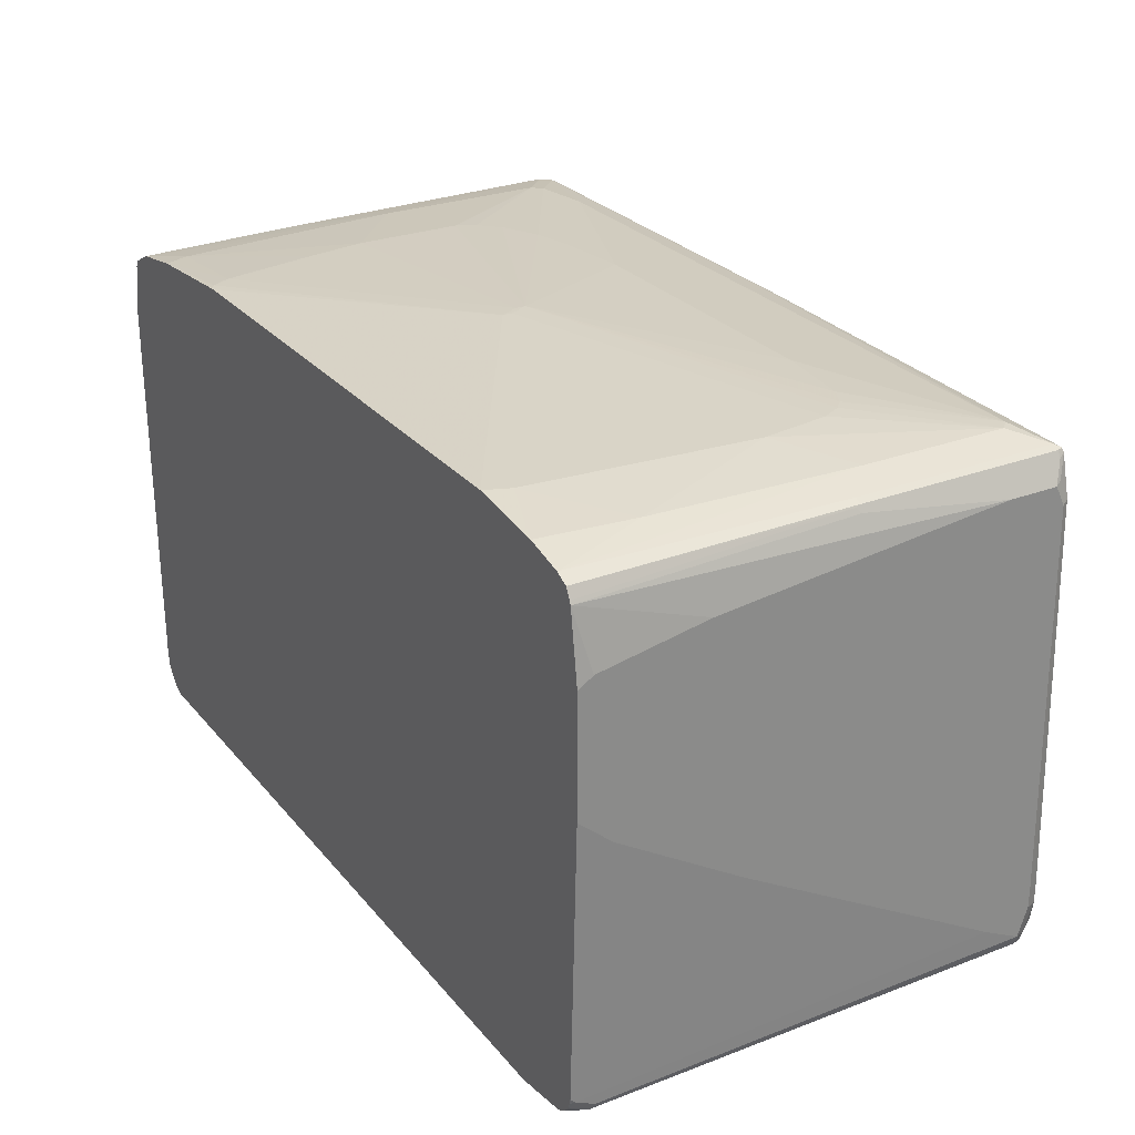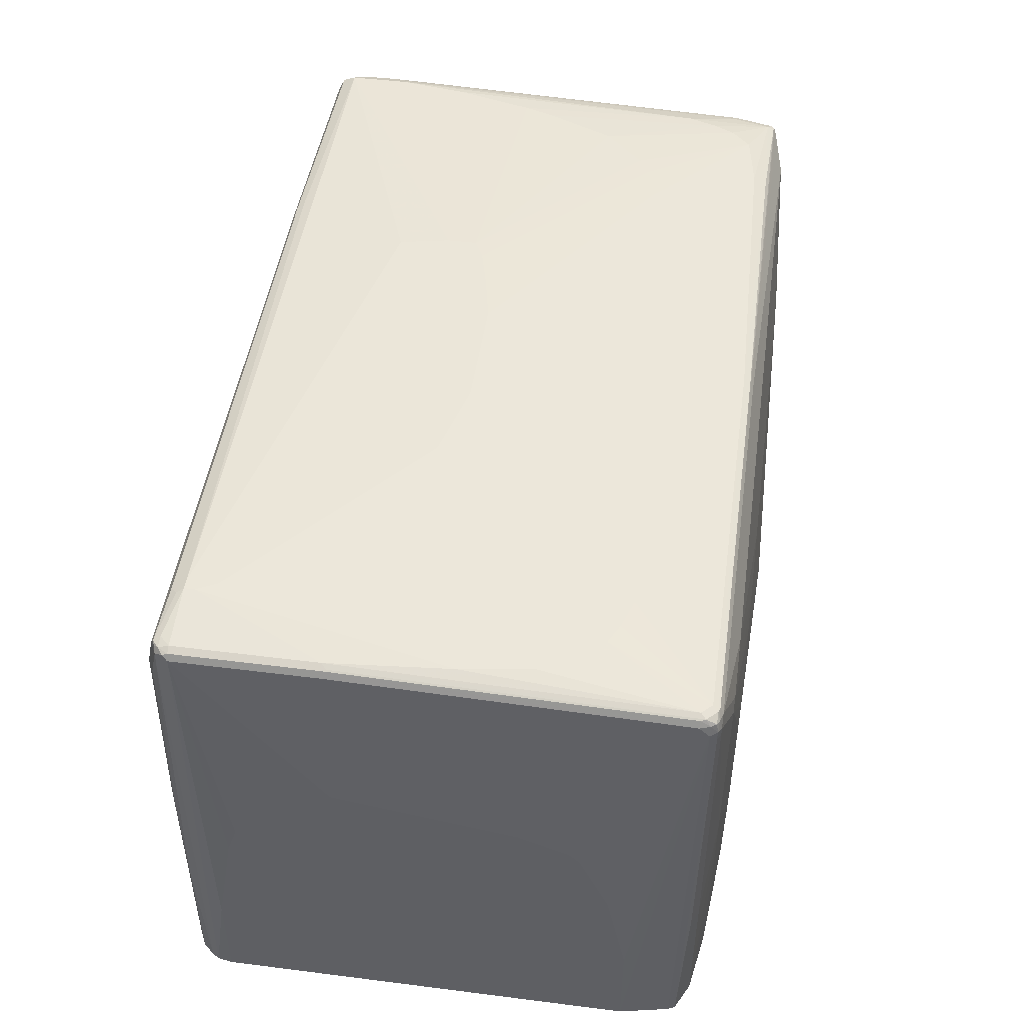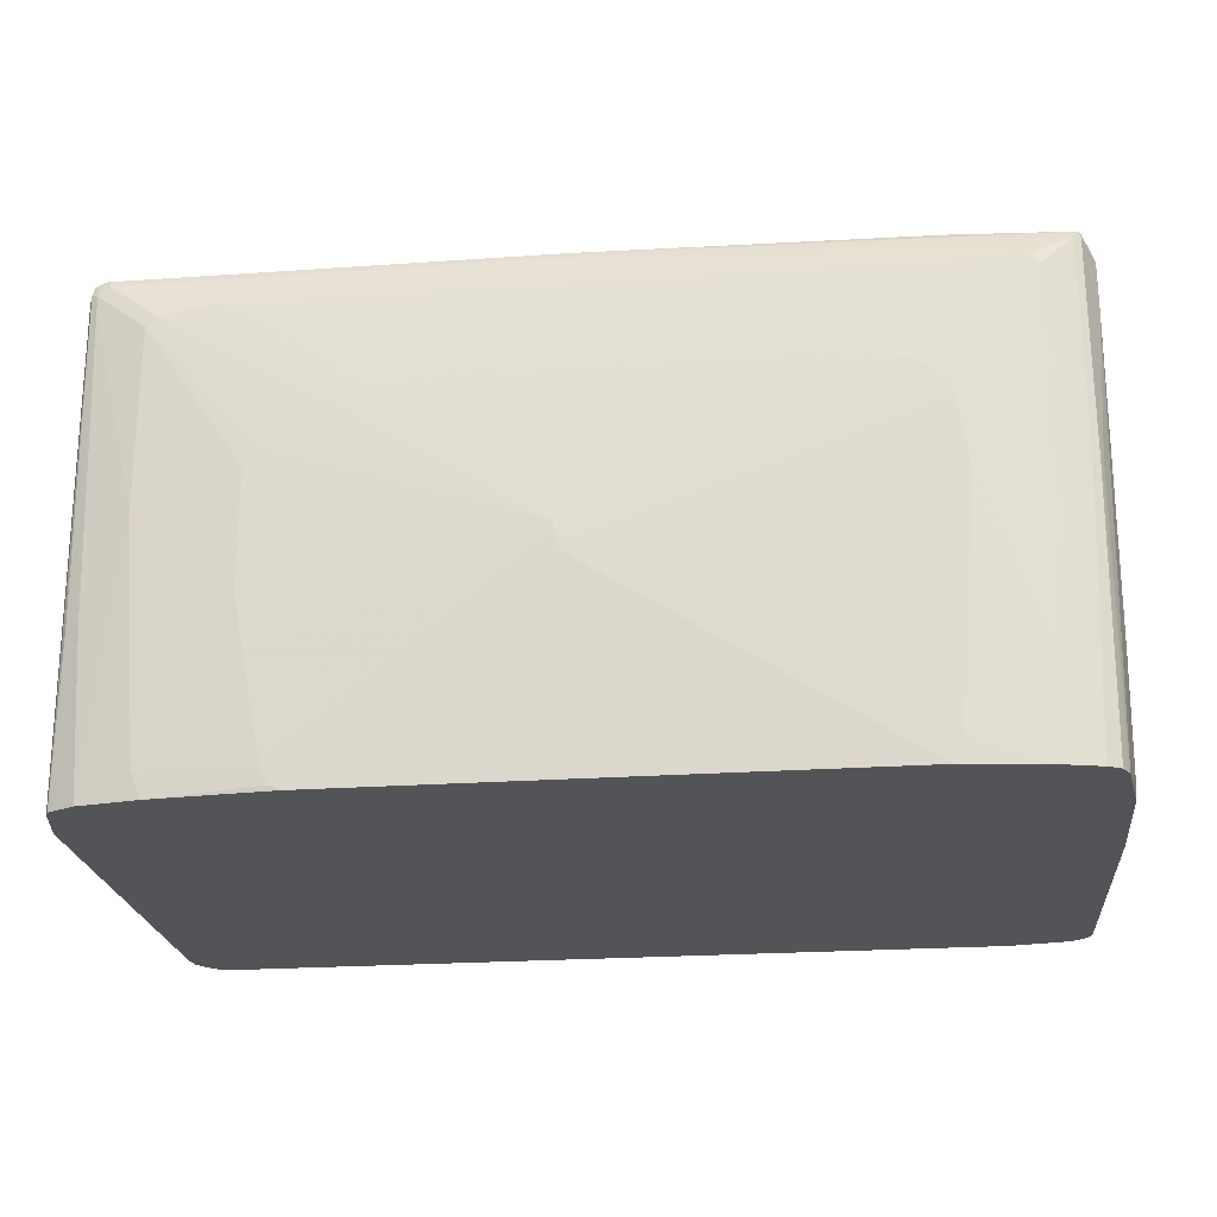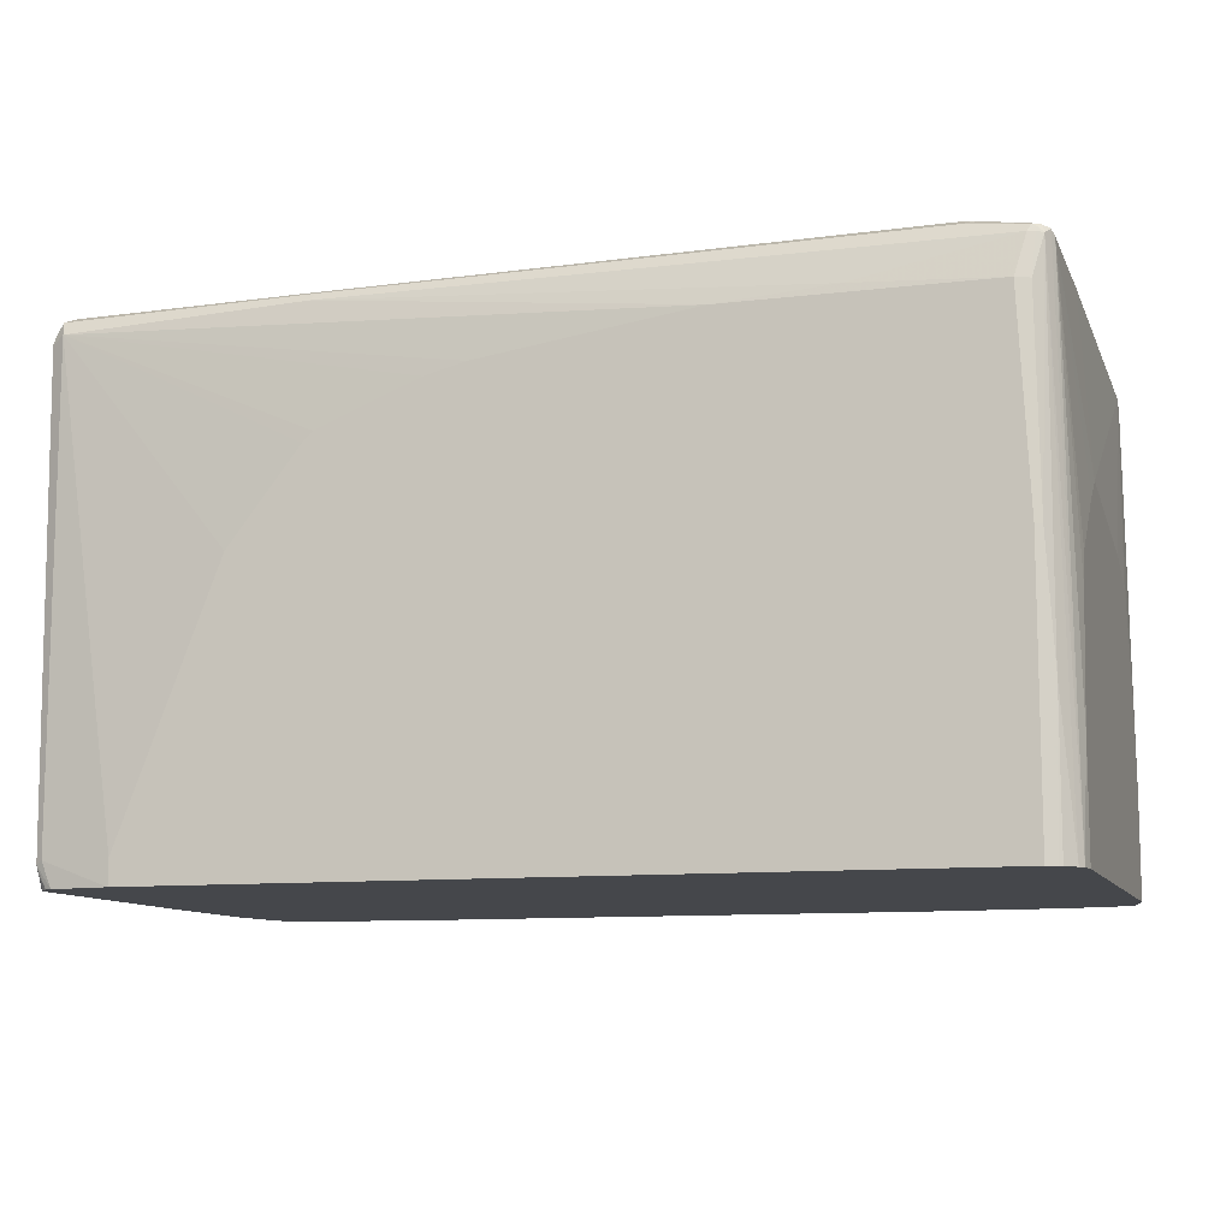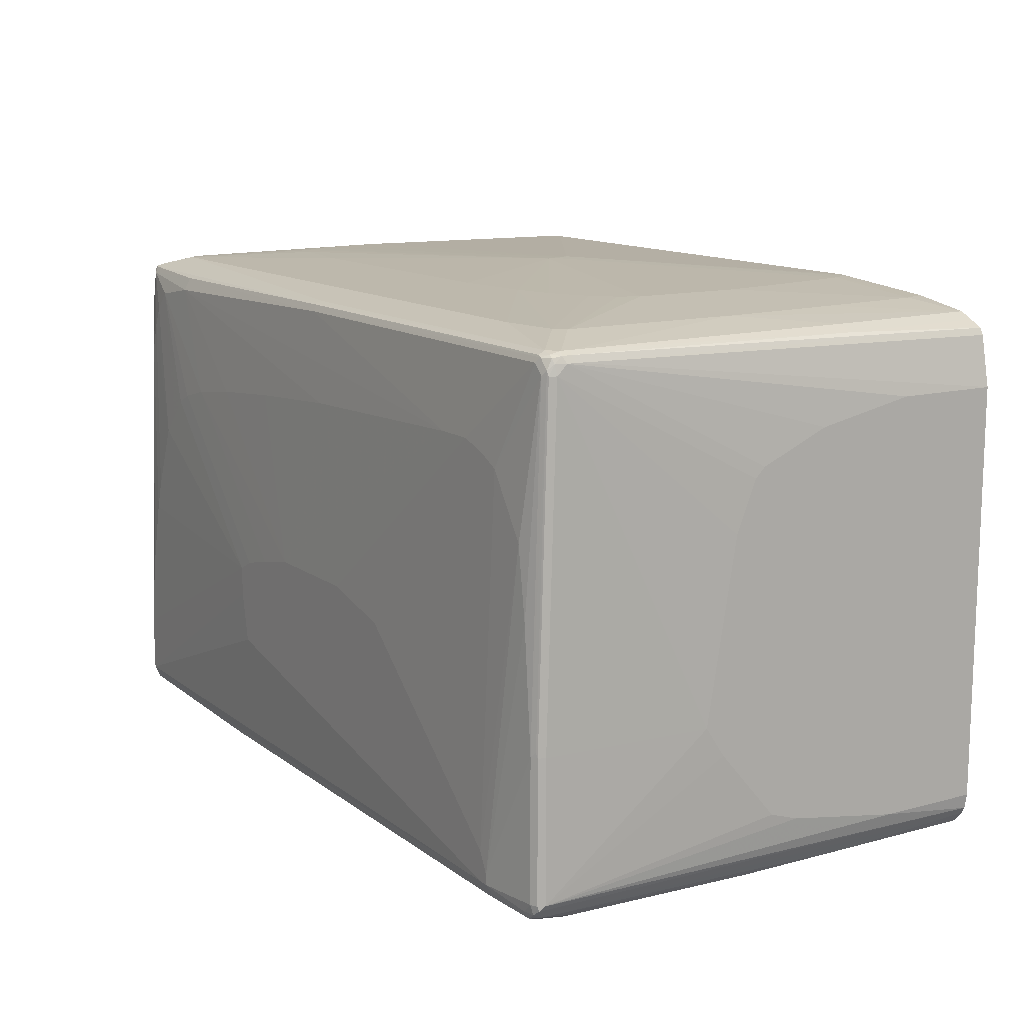
<metadata>
{"format":"obj","ext":"obj","renderer":"f3d","projection":"perspective","resolution":1024,"background":"white","views":[{"elev":26.9,"azim":59.2,"up":"+Z"},{"elev":47.4,"azim":-81.9,"up":"+Y"},{"elev":-23.1,"azim":6.8,"up":"+Y"},{"elev":-10.2,"azim":-162.9,"up":"+Y"},{"elev":12.6,"azim":-122.0,"up":"+Z"}]}
</metadata>
<code>
v 0.532 -0.0575 -0.3883
v 0.6327 0.6184 -0.3739
v 0.532 -0.09341 -0.3883
v 0.3882 0.3164 -0.3883
v 0.6374 0.6375 -0.3642
v 0.6399 0.6255 -0.3667
v 0.6519 0.6088 -0.3642
v 0.6327 -0.0575 -0.3739
v 0.2876 0.4457 -0.3883
v 0.2731 0.4602 -0.3883
v 0.1294 0.5176 -0.3883
v 0.07188 0.5321 -0.3883
v -0.2301 0.5752 -0.3883
v 0.2876 0.6327 -0.3739
v 0.6184 -0.09341 -0.3739
v -0.604 -0.09341 -0.3883
v 0.6327 0.6471 -0.3451
v 0.6399 0.6399 -0.3523
v 0.6447 0.6303 -0.3571
v 0.6495 0.6207 -0.3619
v 0.2827 0.6423 -0.3691
v 0.2876 0.6471 -0.3595
v 0.6615 0.604 -0.3451
v 0.6567 0.5992 -0.3547
v 0.6423 -0.0623 -0.3691
v -0.5895 0.5752 -0.3883
v -0.3906 0.5872 -0.3858
v -0.604 0.6327 -0.3739
v 0.628 -0.09341 -0.3691
v -0.6183 -0.09341 -0.3811
v -0.604 0.2876 -0.3883
v 0.2013 0.6615 -0.187
v 0.2156 0.6615 -0.115
v 0.6327 0.6471 -0.2588
v 0.6423 0.6423 -0.3403
v -0.5176 0.6615 -0.3451
v 0.6519 0.6232 -0.3499
v -0.5129 0.6519 -0.3642
v 0.6615 0.5752 -0.3307
v 0.647 -0.0575 -0.3595
v 0.6615 0.6184 -0.302
v 0.6423 -0.09105 -0.3547
v 0.6399 -0.07545 -0.3667
v -0.6087 0.5752 -0.3787
v -0.6136 0.6327 -0.3691
v -0.6147 0.6399 -0.3667
v -0.6087 0.6423 -0.3691
v 0.6367 -0.09341 -0.361
v -0.6231 -0.09341 -0.3787
v -0.6231 0.1151 -0.3787
v -0.6136 0.2876 -0.3835
v 0.2156 0.6615 -0.07186
v 0.647 0.6184 0.302
v 0.6423 0.6423 -0.254
v 0.6184 0.6471 -0.1582
v 0.6184 0.6327 0.2301
v 0.6519 0.6375 -0.3068
v -0.5225 0.6567 -0.3547
v -0.532 0.6615 -0.3451
v -0.5272 0.6519 -0.3642
v 0.6615 0.5465 -0.3163
v 0.647 -0.08624 -0.3451
v 0.6615 0.6184 -0.2732
v 0.6426 -0.09341 -0.3527
v 0.6405 -0.09341 -0.3561
v -0.6231 0.6327 -0.3642
v -0.6201 0.6435 -0.3595
v -0.604 0.6471 -0.3595
v -0.5369 0.6567 -0.3547
v -0.6378 -0.09341 -0.3619
v 0.1869 0.6615 -0.05751
v 0.4745 0.6471 0.1582
v 0.5033 0.6471 0.1294
v 0.5177 0.6471 0.115
v 0.532 0.6471 0.1006
v 0.5752 0.6471 3.377e-05
v 0.5895 0.6471 -0.04309
v 0.6327 0.6184 0.3595
v 0.6567 0.6136 0.3068
v 0.6519 0.6375 -0.278
v 0.6039 0.6327 0.2732
v -0.532 0.6615 -0.3307
v -0.6183 0.6471 -0.3451
v 0.6615 0.1439 -0.08621
v 0.647 -0.09341 -0.338
v 0.6455 -0.09341 -0.3451
v 0.6615 -0.04309 0.02873
v 0.6615 -0.09341 0.07185
v 0.6567 0.6279 -0.2684
v 0.6615 0.604 0.302
v -0.6291 0.6399 -0.3523
v -0.6434 -0.09341 -0.3523
v -0.6279 0.6423 -0.3451
v 0.1294 0.6615 -0.04309
v 0.4458 0.6471 0.1725
v 0.5608 0.6327 0.3307
v 0.5752 0.6327 0.3164
v 0.5895 0.6327 0.302
v 0.6327 0.6136 0.369
v 0.6423 0.6136 0.3643
v 0.4745 0.6327 0.3451
v 0.4745 0.6232 0.3643
v 0.6567 0.5992 0.3355
v -0.5176 0.6615 -0.302
v -0.6183 0.6471 -0.1438
v -0.604 0.6471 0.02873
v -0.5895 0.6471 0.1294
v 0.6615 -0.09341 0.2444
v 0.6615 0.5895 0.3307
v -0.6327 0.6327 -0.3451
v -0.6471 -0.09341 -0.3307
v -0.6471 0.05756 -0.3307
v -0.6279 0.6423 -0.1438
v 0.05741 0.6615 -0.02874
v 0.3882 0.6471 0.1869
v 0.6399 0.6111 0.3703
v 1.689e-05 0.6279 0.369
v 0.00719 0.6255 0.3703
v 0.6423 0.604 0.369
v 0.647 0.604 0.3595
v 0.2876 0.6471 0.2013
v 0.1437 0.6471 0.2157
v -0.04302 0.6471 0.2301
v -0.4026 0.6471 0.2444
v 1.689e-05 0.6327 0.3595
v -0.5608 0.6471 0.1725
v -0.532 0.6471 0.2157
v -0.2301 0.6615 -0.05751
v -0.6255 0.6435 -0.1366
v -0.6255 0.6292 0.3523
v -0.6183 0.6327 0.3451
v 0.6615 -0.07183 0.2588
v 0.647 -0.09341 0.3451
v 0.6615 0.5176 0.3307
v -0.6471 0.2301 -0.302
v -0.6471 0.2733 -0.2876
v -0.6471 0.3595 -0.187
v -0.6471 0.3883 -0.1438
v -0.6327 0.6327 -0.1438
v -0.6471 -0.09341 0.2732
v -0.6279 0.6279 0.3451
v -0.6327 0.6184 0.3451
v -0.115 0.6615 -0.02874
v 0.6327 0.604 0.3738
v 0.6327 0.3019 0.3738
v 0.6423 0.3019 0.369
v -0.6111 0.6292 0.3667
v -0.604 0.6279 0.369
v -0.604 0.6184 0.3738
v 1.689e-05 0.6184 0.3738
v -0.4601 0.6471 0.2444
v -0.604 0.6327 0.3595
v -0.5033 0.6471 0.2301
v -0.1725 0.6615 -0.04309
v -0.6291 0.6201 0.3595
v -0.6255 0.6219 0.3667
v 0.6615 0.08631 0.2876
v 0.647 0.3019 0.3595
v 0.6447 -0.09341 0.3499
v -0.6471 0.3595 0.02873
v -0.6471 0.05756 0.2732
v -0.6327 -0.09341 0.3451
v -0.6327 0.5895 0.3595
v -0.6327 0.604 0.3595
v -0.6471 0.3451 0.115
v -0.6471 0.3164 0.1869
v 0.5752 0.5752 0.3883
v 0.5895 0.5608 0.3883
v 0.6231 -0.09341 0.3715
v 0.6374 -0.09341 0.3643
v 0.5895 0.3451 0.3883
v 0.6184 -0.09341 0.3738
v 0.6435 0.2948 0.3667
v -0.6183 0.6201 0.3703
v -0.6183 0.604 0.3738
v -0.5465 0.5465 0.3883
v -0.532 0.5608 0.3883
v -0.4458 0.5752 0.3883
v -0.6279 0.6088 0.369
v -0.6471 0.2014 0.2444
v -0.6279 -0.09341 0.3547
v -0.6279 0.5944 0.369
v -0.6471 0.3019 0.2013
v 0.3019 0.4457 0.4026
v 0.417 0.4314 0.4026
v 0.4458 0.417 0.4026
v 0.4602 0.4027 0.4026
v 0.4745 0.3738 0.4026
v 0.4888 0.2733 0.4026
v 0.5752 0.04315 0.3883
v 0.5608 -0.09341 0.3883
v -0.6183 0.5895 0.3738
v -0.5465 0.2876 0.3883
v -0.4026 0.3308 0.4026
v -0.3883 0.3595 0.4026
v -0.3594 0.3883 0.4026
v -0.3307 0.4027 0.4026
v -0.3019 0.417 0.4026
v -0.2444 0.4314 0.4026
v -0.1294 0.4457 0.4026
v -0.6255 -0.09341 0.356
v -0.6231 0.1391 0.3643
v -0.01433 0.2301 0.417
v 1.689e-05 0.2014 0.417
v 0.4602 -0.0575 0.4026
v 1.689e-05 0.187 0.417
v 0.4458 -0.09341 0.4026
v -0.604 0.1439 0.3738
v -0.532 0.1007 0.3883
v -0.4026 0.1726 0.4026
v -0.5895 -0.09341 0.3738
v -0.6087 -0.09341 0.3643
v -0.5967 -0.09341 0.3703
v -0.01433 0.2158 0.417
v -0.3594 -0.0575 0.4026
v -0.3451 -0.08624 0.4026
v -0.3307 -0.09341 0.4026
v -0.5176 -0.0575 0.3883
v -0.3883 0.08631 0.4026
v -0.5033 -0.09341 0.3883
f 1 2 8
f 118 149 150
f 118 148 149
f 117 148 118
f 117 147 148
f 117 125 147
f 116 150 144
f 116 118 150
f 116 146 119
f 116 145 146
f 116 144 145
f 114 123 122
f 114 124 123
f 114 151 124
f 114 143 151
f 114 121 115
f 114 122 121
f 113 142 141
f 113 139 142
f 113 130 129
f 113 141 130
f 111 135 112
f 111 136 135
f 111 137 136
f 124 151 152
f 111 138 137
f 124 152 125
f 126 131 127
f 142 160 165
f 142 164 155
f 141 142 155
f 140 164 161
f 140 163 164
f 140 162 163
f 138 142 139
f 138 160 142
f 134 146 158
f 133 134 158
f 133 157 134
f 133 158 159
f 132 157 133
f 130 152 131
f 130 147 152
f 130 156 147
f 130 155 156
f 130 141 155
f 128 151 154
f 128 153 151
f 127 152 153
f 127 131 152
f 127 153 128
f 125 152 147
f 111 160 138
f 111 165 160
f 111 166 165
f 101 115 121
f 100 109 103
f 100 120 109
f 100 119 120
f 100 116 119
f 99 118 116
f 99 117 118
f 99 102 117
f 99 116 100
f 96 115 101
f 95 115 96
f 94 115 95
f 94 114 115
f 93 139 113
f 93 110 139
f 92 112 110
f 92 111 112
f 91 92 110
f 91 110 93
f 83 113 105
f 83 93 113
f 82 107 104
f 82 106 107
f 101 121 122
f 101 122 123
f 101 123 124
f 101 124 125
f 111 183 166
f 111 180 183
f 111 161 180
f 111 140 161
f 110 138 139
f 110 137 138
f 110 136 137
f 110 135 136
f 110 112 135
f 109 146 134
f 109 119 146
f 142 165 166
f 109 120 119
f 107 131 126
f 106 131 107
f 105 131 106
f 105 130 131
f 105 129 130
f 105 113 129
f 104 127 128
f 104 126 127
f 104 107 126
f 102 125 117
f 101 125 102
f 108 132 133
f 142 166 164
f 143 154 151
f 144 167 168
f 193 211 209
f 193 208 211
f 193 209 210
f 192 208 193
f 192 202 208
f 191 205 207
f 190 205 191
f 189 206 205
f 189 204 206
f 189 205 190
f 188 204 189
f 187 204 188
f 187 203 204
f 186 203 187
f 185 203 186
f 184 203 185
f 184 200 203
f 182 202 192
f 181 202 182
f 181 201 202
f 178 199 200
f 177 199 178
f 177 198 199
f 194 210 214
f 194 203 195
f 195 203 196
f 196 203 197
f 216 220 217
f 215 220 216
f 215 218 220
f 215 219 218
f 214 219 215
f 211 220 218
f 210 218 219
f 210 219 214
f 209 211 218
f 209 218 210
f 206 217 207
f 177 197 198
f 206 216 217
f 206 214 215
f 205 206 207
f 203 206 204
f 203 214 206
f 202 211 208
f 202 213 211
f 202 212 213
f 201 212 202
f 199 203 200
f 198 203 199
f 197 203 198
f 206 215 216
f 82 105 106
f 177 196 197
f 176 195 196
f 158 173 159
f 156 179 174
f 155 164 179
f 155 179 156
f 151 153 152
f 149 167 150
f 149 178 167
f 149 177 178
f 149 176 177
f 149 175 176
f 149 174 175
f 148 174 149
f 147 174 148
f 147 156 174
f 146 170 173
f 146 173 158
f 145 172 169
f 145 171 172
f 145 170 146
f 145 169 170
f 144 150 167
f 144 171 145
f 144 168 171
f 159 173 170
f 161 164 180
f 162 181 163
f 163 181 182
f 176 194 195
f 176 210 194
f 176 193 210
f 175 193 176
f 175 192 193
f 175 182 192
f 175 179 182
f 174 179 175
f 172 190 191
f 171 190 172
f 171 189 190
f 176 196 177
f 168 189 171
f 168 187 188
f 167 200 184
f 167 178 200
f 167 187 168
f 167 186 187
f 167 185 186
f 167 184 185
f 164 183 180
f 164 166 183
f 163 179 164
f 163 182 179
f 168 188 189
f 79 100 103
f 194 214 203
f 79 109 90
f 17 34 54
f 17 52 34
f 17 33 52
f 17 32 33
f 16 30 31
f 15 25 29
f 14 38 21
f 14 60 38
f 14 47 60
f 14 28 47
f 14 27 28
f 13 27 14
f 13 26 27
f 8 25 15
f 7 24 25
f 7 23 24
f 7 20 23
f 5 22 17
f 5 21 22
f 5 14 21
f 5 20 6
f 5 19 20
f 5 18 19
f 17 54 80
f 5 17 18
f 17 80 57
f 17 35 18
f 23 84 61
f 23 87 84
f 23 88 87
f 23 108 88
f 23 132 108
f 23 157 132
f 23 134 157
f 23 109 134
f 23 90 109
f 23 63 90
f 23 41 63
f 23 37 41
f 23 25 24
f 23 40 25
f 23 39 40
f 22 38 36
f 21 38 22
f 20 37 23
f 19 37 20
f 19 35 37
f 18 35 19
f 17 36 32
f 17 22 36
f 17 57 35
f 3 30 16
f 3 49 30
f 3 70 49
f 2 14 5
f 2 13 14
f 2 12 13
f 2 11 12
f 2 10 11
f 2 9 10
f 2 4 9
f 2 25 8
f 2 7 25
f 2 6 20
f 2 5 6
f 1 4 2
f 1 9 4
f 1 10 9
f 1 11 10
f 1 12 11
f 1 13 12
f 1 26 13
f 1 31 26
f 1 16 31
f 1 3 16
f 1 8 3
f 79 89 80
f 3 8 15
f 3 15 29
f 3 29 48
f 3 48 65
f 3 92 70
f 3 111 92
f 3 140 111
f 3 162 140
f 3 181 162
f 3 201 181
f 3 212 201
f 3 213 212
f 3 211 213
f 3 220 211
f 3 217 220
f 23 61 39
f 3 207 217
f 3 172 191
f 3 169 172
f 3 170 169
f 3 159 170
f 3 133 159
f 3 108 133
f 3 88 108
f 3 85 88
f 3 86 85
f 3 64 86
f 3 65 64
f 3 191 207
f 25 42 43
f 2 20 7
f 25 40 42
f 62 84 87
f 62 86 64
f 62 85 86
f 61 84 62
f 59 105 82
f 59 83 105
f 59 68 83
f 59 69 68
f 56 81 78
f 56 76 81
f 56 77 76
f 55 77 56
f 54 79 80
f 53 100 79
f 53 78 100
f 53 56 78
f 52 77 55
f 52 76 77
f 52 75 76
f 52 74 75
f 52 73 74
f 52 72 73
f 52 95 72
f 62 87 88
f 62 88 85
f 63 80 89
f 63 89 79
f 79 103 109
f 25 43 29
f 78 102 99
f 78 101 102
f 78 96 101
f 78 97 96
f 78 98 97
f 78 81 98
f 78 99 100
f 75 98 81
f 74 98 75
f 52 71 95
f 74 97 98
f 73 96 97
f 72 95 96
f 72 96 73
f 71 94 95
f 67 93 83
f 67 91 93
f 67 83 68
f 66 92 91
f 66 70 92
f 66 91 67
f 63 79 90
f 73 97 74
f 50 70 66
f 75 81 76
f 49 70 50
f 34 79 54
f 34 53 79
f 32 52 33
f 32 71 52
f 32 94 71
f 32 114 94
f 32 143 114
f 32 154 143
f 32 128 154
f 32 104 128
f 32 82 104
f 34 52 55
f 32 59 82
f 30 51 31
f 30 50 51
f 30 49 50
f 29 43 48
f 28 45 46
f 26 28 27
f 26 45 28
f 26 44 45
f 26 31 51
f 50 66 51
f 26 51 44
f 32 36 59
f 34 55 56
f 28 46 47
f 45 66 46
f 34 56 53
f 47 67 68
f 46 67 47
f 46 66 67
f 44 66 45
f 47 69 60
f 44 51 66
f 43 65 48
f 42 62 64
f 42 65 43
f 42 64 65
f 41 80 63
f 47 68 69
f 36 58 69
f 36 38 58
f 41 57 80
f 36 69 59
f 37 57 41
f 38 60 69
f 35 57 37
f 39 61 62
f 39 62 40
f 40 62 42
f 38 69 58

</code>
